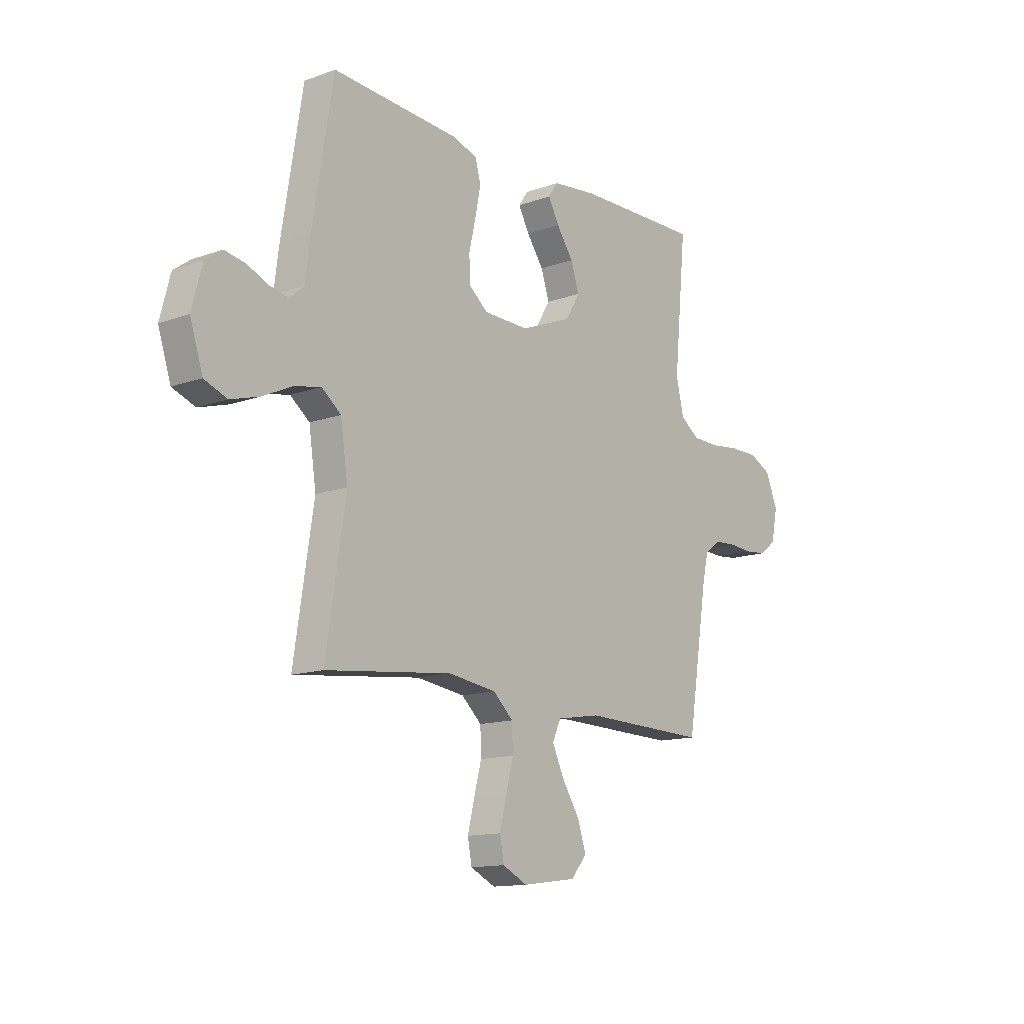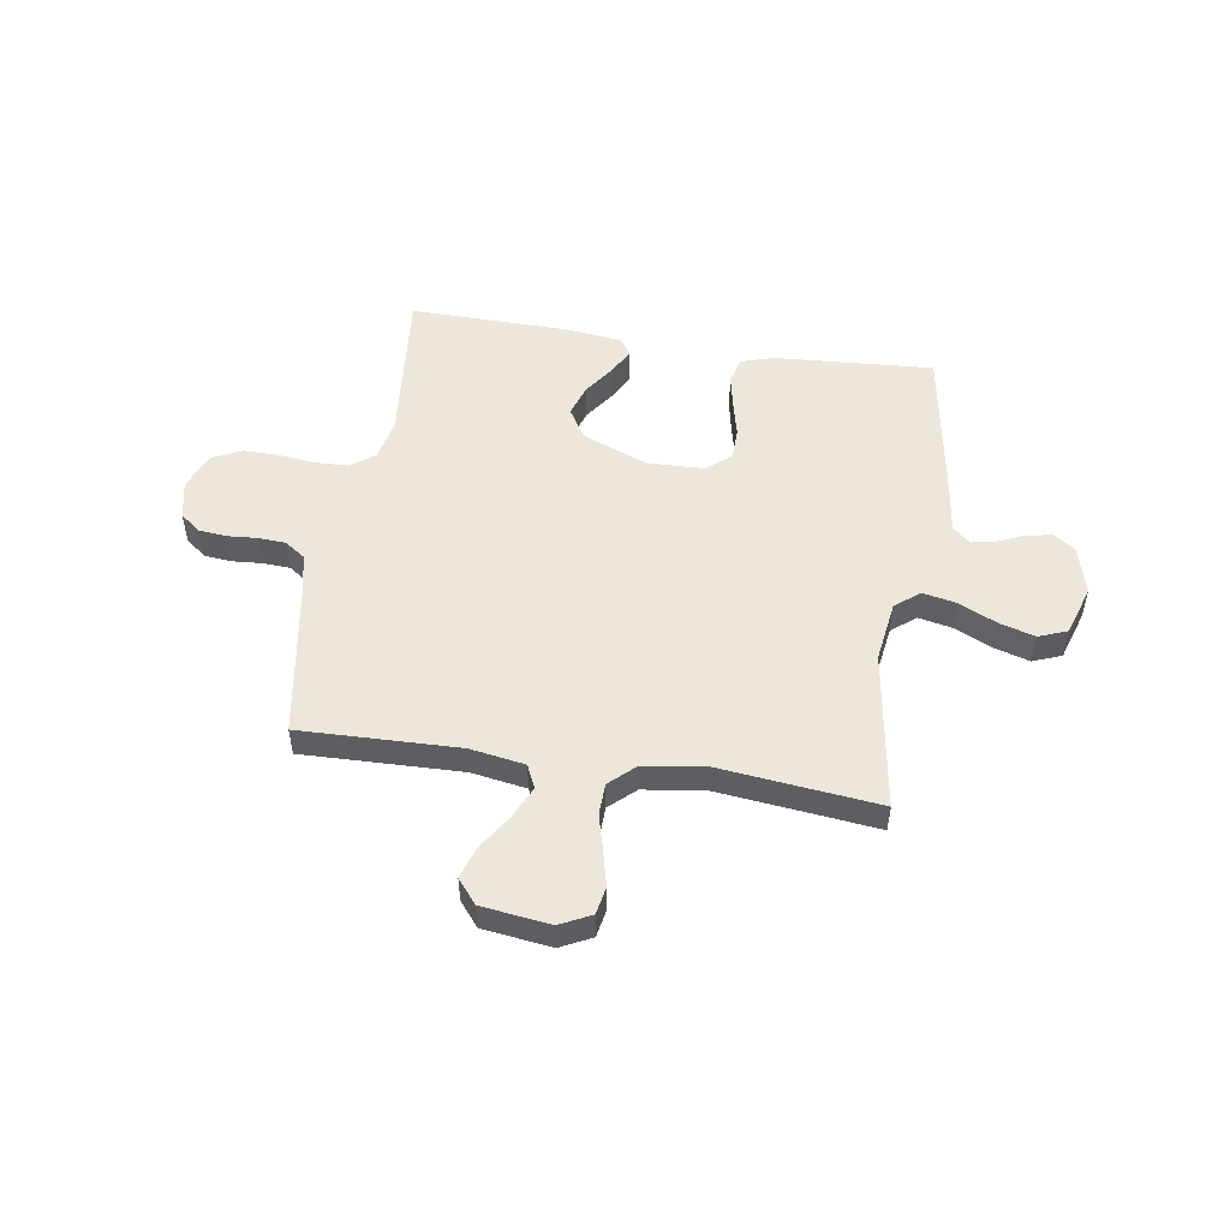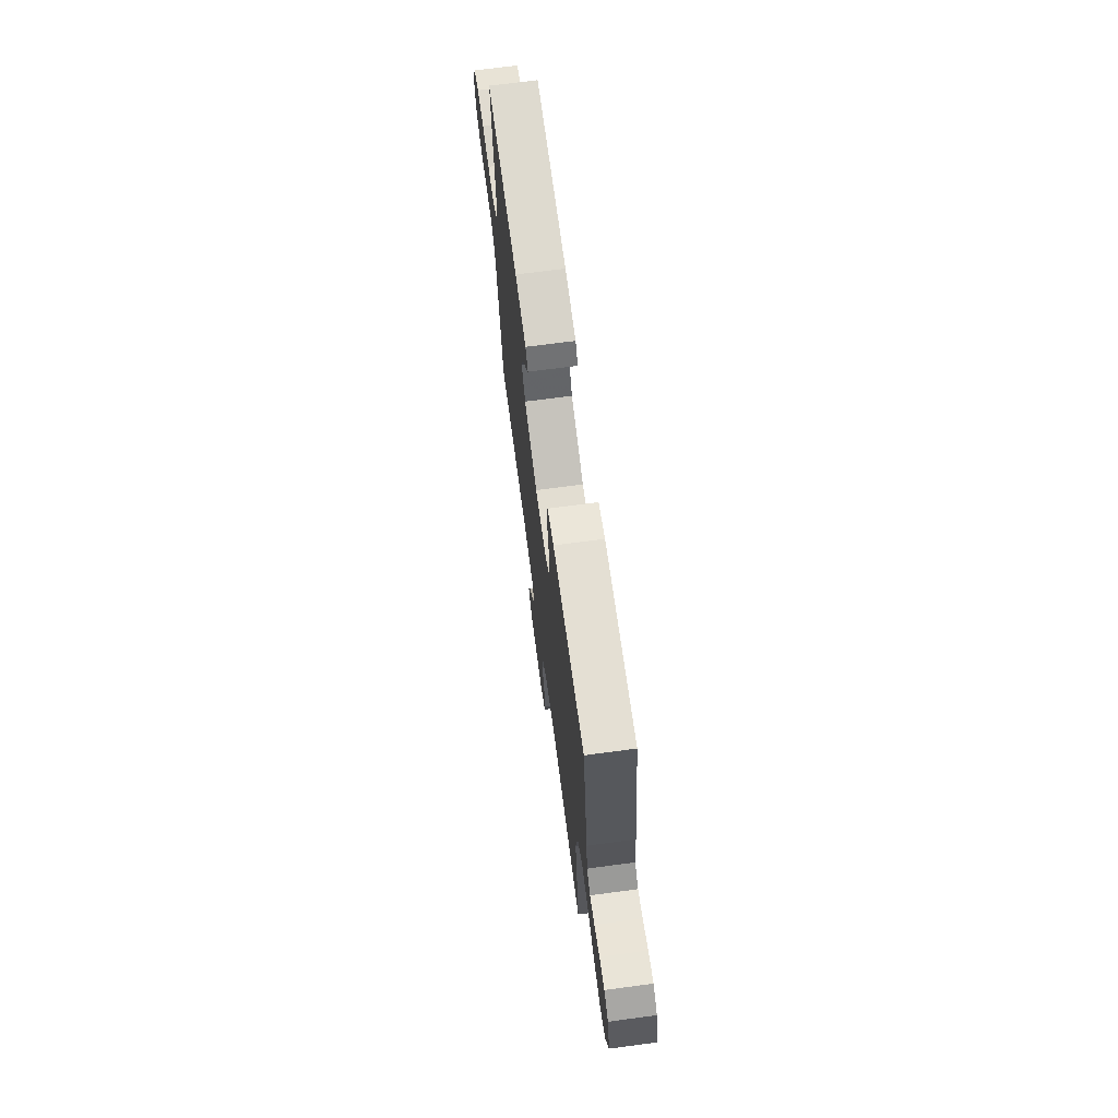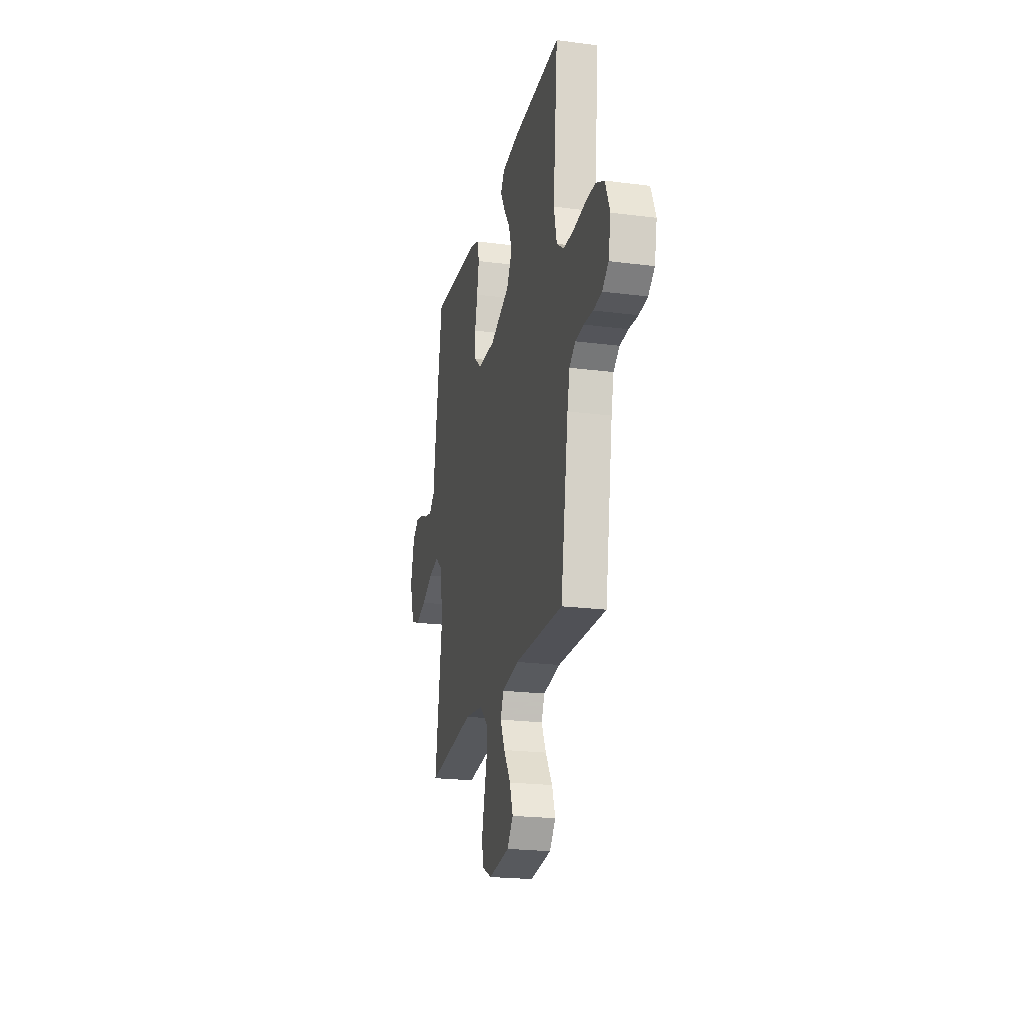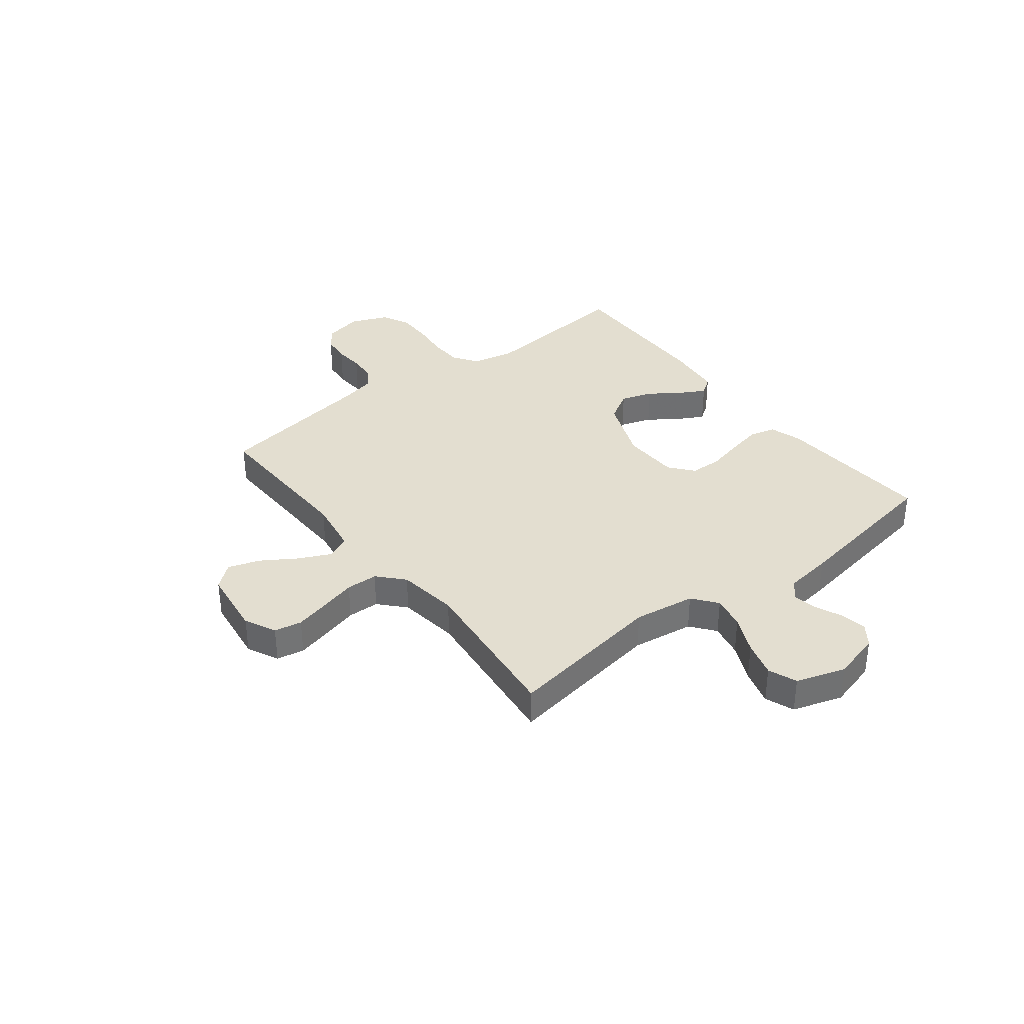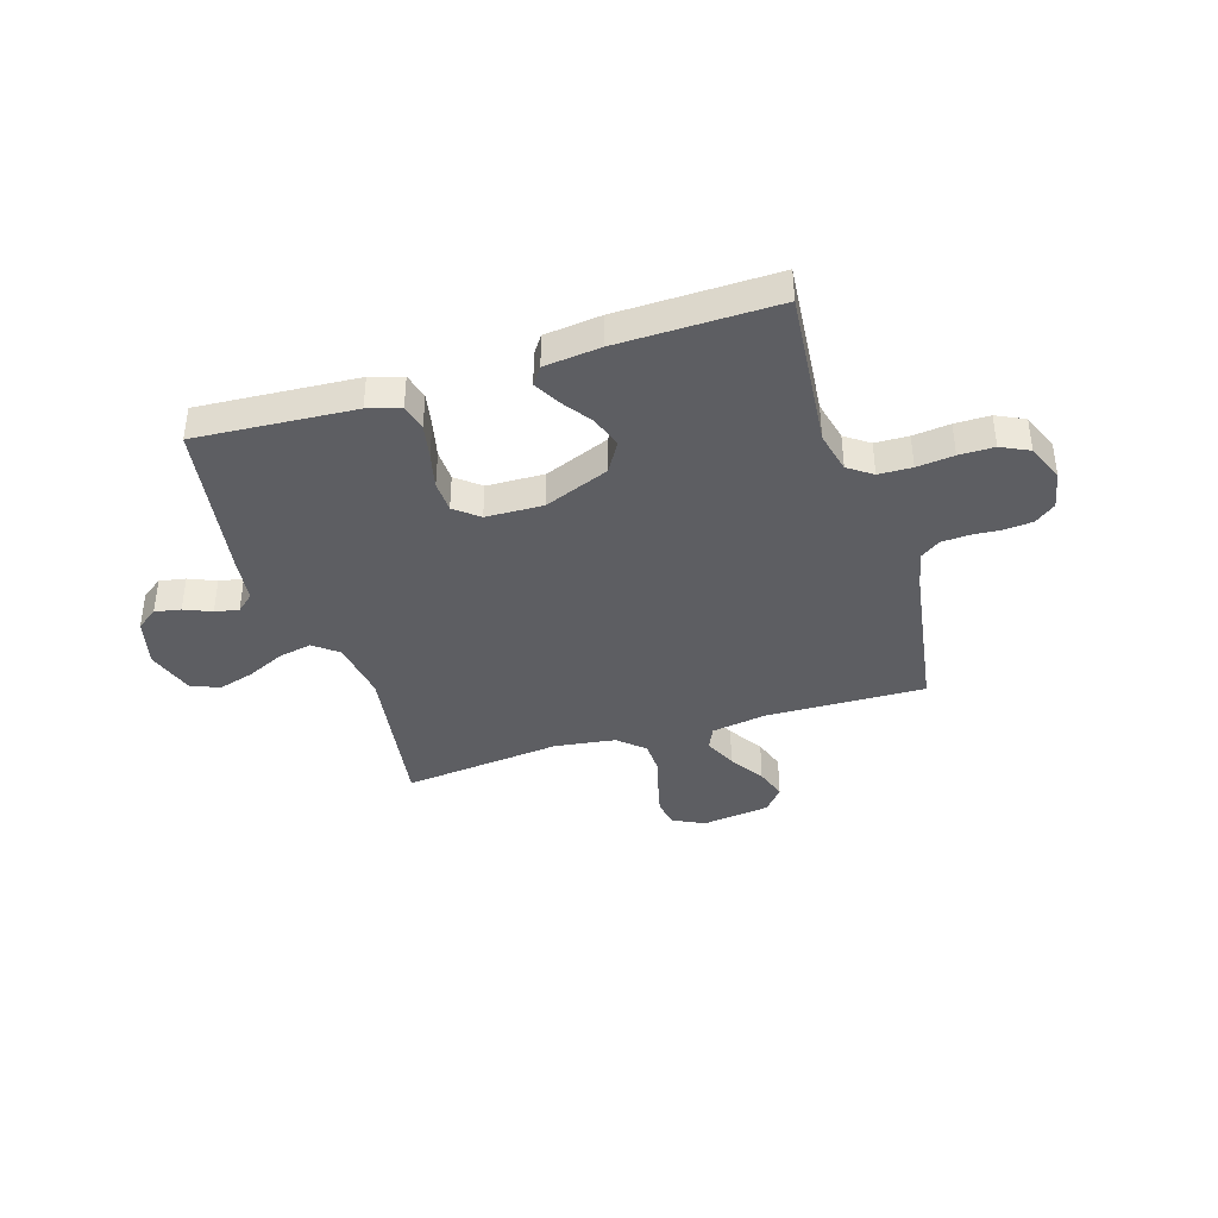
<metadata>
{"format":"obj","ext":"obj","renderer":"f3d","projection":"perspective","resolution":1024,"background":"white","views":[{"elev":-13.3,"azim":-51.0,"up":"+Z"},{"elev":51.7,"azim":-171.2,"up":"+Y"},{"elev":70.1,"azim":-97.6,"up":"+Z"},{"elev":-21.9,"azim":77.3,"up":"+Z"},{"elev":35.8,"azim":-127.9,"up":"+Y"},{"elev":-39.2,"azim":17.4,"up":"+Y"}]}
</metadata>
<code>
v 0.5 0.07 0.5
v 0.471 0.07 0.2
v 0.489 0.07 0.122
v 0.534 0.07 0.09
v 0.597 0.07 0.088
v 0.667 0.07 0.096
v 0.733 0.07 0.096
v 0.786 0.07 0.07
v 0.815 0.07 0
v 0.8 0.07 -0.072
v 0.761 0.07 -0.102
v 0.709 0.07 -0.107
v 0.653 0.07 -0.103
v 0.601 0.07 -0.106
v 0.563 0.07 -0.133
v 0.548 0.07 -0.2
v 0.5 0.07 -0.5
v 0.2 0.07 -0.492
v 0.096 0.07 -0.509
v 0.076 0.07 -0.553
v 0.104 0.07 -0.613
v 0.146 0.07 -0.679
v 0.166 0.07 -0.739
v 0.129 0.07 -0.784
v 0 0.07 -0.801
v -0.059 0.07 -0.772
v -0.069 0.07 -0.72
v -0.053 0.07 -0.655
v -0.035 0.07 -0.587
v -0.037 0.07 -0.527
v -0.085 0.07 -0.483
v -0.2 0.07 -0.467
v -0.5 0.07 -0.5
v -0.454 0.07 -0.2
v -0.471 0.07 -0.084
v -0.517 0.07 -0.048
v -0.58 0.07 -0.061
v -0.651 0.07 -0.094
v -0.719 0.07 -0.114
v -0.773 0.07 -0.093
v -0.803 0.07 0
v -0.779 0.07 0.091
v -0.739 0.07 0.12
v -0.69 0.07 0.111
v -0.639 0.07 0.089
v -0.594 0.07 0.08
v -0.561 0.07 0.109
v -0.549 0.07 0.2
v -0.5 0.07 0.5
v -0.2 0.07 0.48
v -0.139 0.07 0.461
v -0.126 0.07 0.412
v -0.139 0.07 0.347
v -0.155 0.07 0.279
v -0.153 0.07 0.219
v -0.108 0.07 0.182
v 0 0.07 0.179
v 0.123 0.07 0.228
v 0.157 0.07 0.285
v 0.137 0.07 0.345
v 0.097 0.07 0.402
v 0.071 0.07 0.45
v 0.094 0.07 0.483
v 0.2 0.07 0.495
v 0.5 0 0.5
v 0.471 0 0.2
v 0.489 0 0.122
v 0.534 0 0.09
v 0.597 0 0.088
v 0.667 0 0.096
v 0.733 0 0.096
v 0.786 0 0.07
v 0.815 0 0
v 0.8 0 -0.072
v 0.761 0 -0.102
v 0.709 0 -0.107
v 0.653 0 -0.103
v 0.601 0 -0.106
v 0.563 0 -0.133
v 0.548 0 -0.2
v 0.5 0 -0.5
v 0.2 0 -0.492
v 0.096 0 -0.509
v 0.076 0 -0.553
v 0.104 0 -0.613
v 0.146 0 -0.679
v 0.166 0 -0.739
v 0.129 0 -0.784
v 0 0 -0.801
v -0.059 0 -0.772
v -0.069 0 -0.72
v -0.053 0 -0.655
v -0.035 0 -0.587
v -0.037 0 -0.527
v -0.085 0 -0.483
v -0.2 0 -0.467
v -0.5 0 -0.5
v -0.454 0 -0.2
v -0.471 0 -0.084
v -0.517 0 -0.048
v -0.58 0 -0.061
v -0.651 0 -0.094
v -0.719 0 -0.114
v -0.773 0 -0.093
v -0.803 0 0
v -0.779 0 0.091
v -0.739 0 0.12
v -0.69 0 0.111
v -0.639 0 0.089
v -0.594 0 0.08
v -0.561 0 0.109
v -0.549 0 0.2
v -0.5 0 0.5
v -0.2 0 0.48
v -0.139 0 0.461
v -0.126 0 0.412
v -0.139 0 0.347
v -0.155 0 0.279
v -0.153 0 0.219
v -0.108 0 0.182
v 0 0 0.179
v 0.123 0 0.228
v 0.157 0 0.285
v 0.137 0 0.345
v 0.097 0 0.402
v 0.071 0 0.45
v 0.094 0 0.483
v 0.2 0 0.495
f 64 1 2
f 63 64 2
f 62 63 2
f 61 62 2
f 60 61 2
f 59 60 2 3
f 58 59 3 4
f 57 58 4
f 56 57 4
f 52 53 54
f 51 52 54
f 50 51 54
f 49 50 54
f 48 49 54
f 47 48 54
f 46 47 54 55
f 43 44 45
f 42 43 45
f 41 42 45
f 40 41 45
f 39 40 45
f 38 39 45
f 37 38 45
f 36 37 45 46
f 46 55 56
f 36 46 56
f 35 36 56
f 32 33 34
f 35 56 4
f 34 35 4
f 32 34 4
f 31 32 4
f 27 28 29
f 26 27 29
f 25 26 29
f 24 25 29
f 23 24 29
f 22 23 29
f 21 22 29
f 20 21 29 30
f 16 17 18
f 15 16 18 19
f 11 12 13
f 10 11 13
f 9 10 13
f 8 9 13
f 7 8 13
f 6 7 13
f 5 6 13
f 5 13 14
f 4 5 14 15
f 19 20 30 31
f 4 15 19 31
f 66 65 128
f 66 128 127
f 66 127 126
f 66 126 125
f 66 125 124
f 67 66 124 123
f 68 67 123 122
f 68 122 121
f 68 121 120
f 118 117 116
f 118 116 115
f 118 115 114
f 118 114 113
f 118 113 112
f 118 112 111
f 119 118 111 110
f 109 108 107
f 109 107 106
f 109 106 105
f 109 105 104
f 109 104 103
f 109 103 102
f 109 102 101
f 110 109 101 100
f 120 119 110
f 120 110 100
f 120 100 99
f 98 97 96
f 68 120 99
f 68 99 98
f 68 98 96
f 68 96 95
f 93 92 91
f 93 91 90
f 93 90 89
f 93 89 88
f 93 88 87
f 93 87 86
f 93 86 85
f 94 93 85 84
f 82 81 80
f 83 82 80 79
f 77 76 75
f 77 75 74
f 77 74 73
f 77 73 72
f 77 72 71
f 77 71 70
f 77 70 69
f 78 77 69
f 79 78 69 68
f 95 94 84 83
f 95 83 79 68
f 1 65 66 2
f 2 66 67 3
f 3 67 68 4
f 4 68 69 5
f 5 69 70 6
f 6 70 71 7
f 7 71 72 8
f 8 72 73 9
f 9 73 74 10
f 10 74 75 11
f 11 75 76 12
f 12 76 77 13
f 13 77 78 14
f 14 78 79 15
f 15 79 80 16
f 16 80 81 17
f 17 81 82 18
f 18 82 83 19
f 19 83 84 20
f 20 84 85 21
f 21 85 86 22
f 22 86 87 23
f 23 87 88 24
f 24 88 89 25
f 25 89 90 26
f 26 90 91 27
f 27 91 92 28
f 28 92 93 29
f 29 93 94 30
f 30 94 95 31
f 31 95 96 32
f 32 96 97 33
f 33 97 98 34
f 34 98 99 35
f 35 99 100 36
f 36 100 101 37
f 37 101 102 38
f 38 102 103 39
f 39 103 104 40
f 40 104 105 41
f 41 105 106 42
f 42 106 107 43
f 43 107 108 44
f 44 108 109 45
f 45 109 110 46
f 46 110 111 47
f 47 111 112 48
f 48 112 113 49
f 49 113 114 50
f 50 114 115 51
f 51 115 116 52
f 52 116 117 53
f 53 117 118 54
f 54 118 119 55
f 55 119 120 56
f 56 120 121 57
f 57 121 122 58
f 58 122 123 59
f 59 123 124 60
f 60 124 125 61
f 61 125 126 62
f 62 126 127 63
f 63 127 128 64
f 64 128 65 1

</code>
